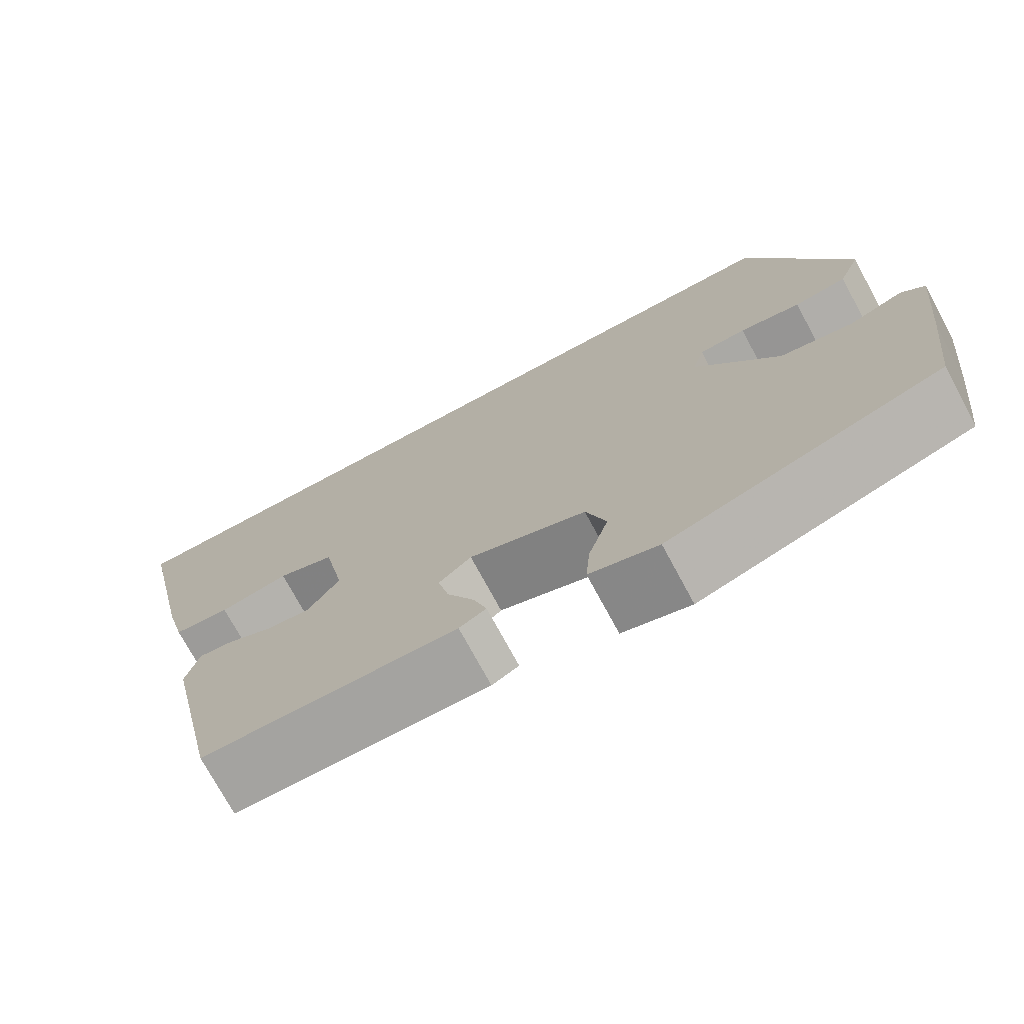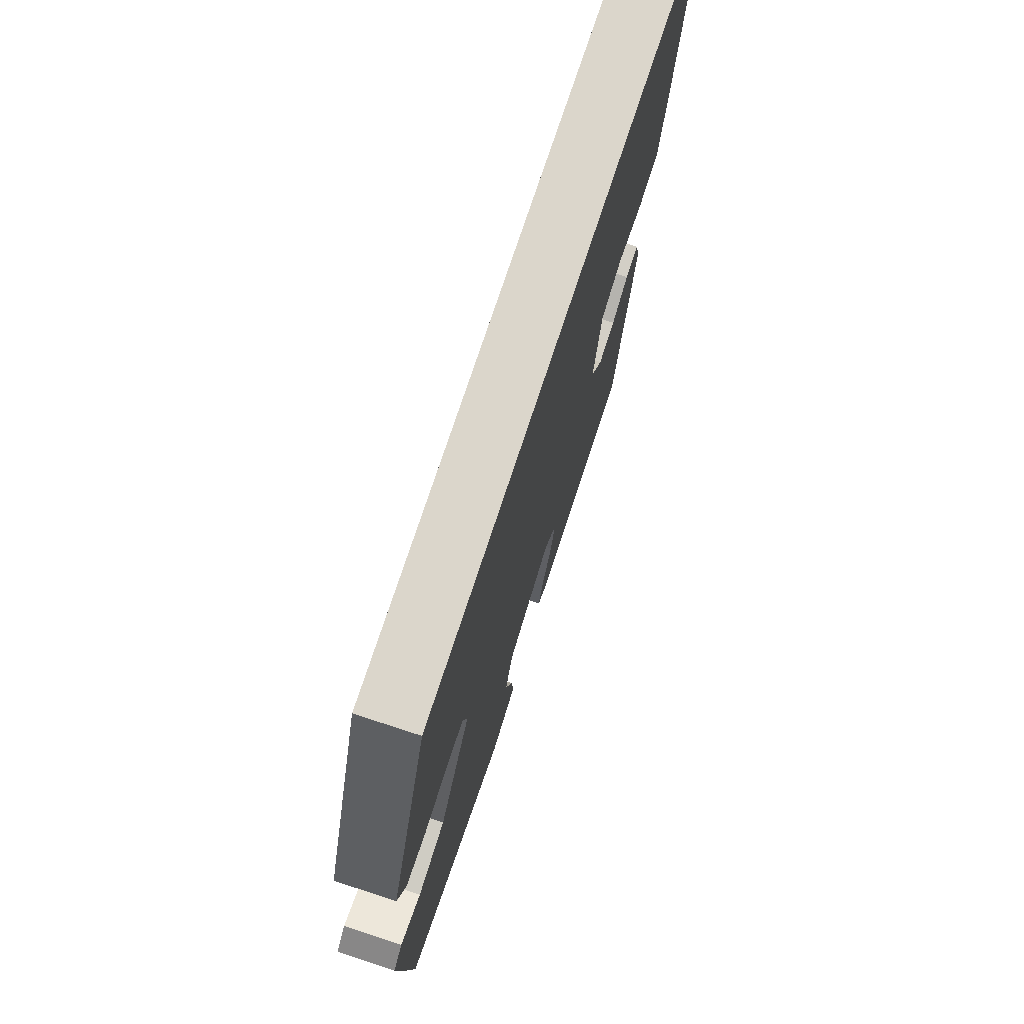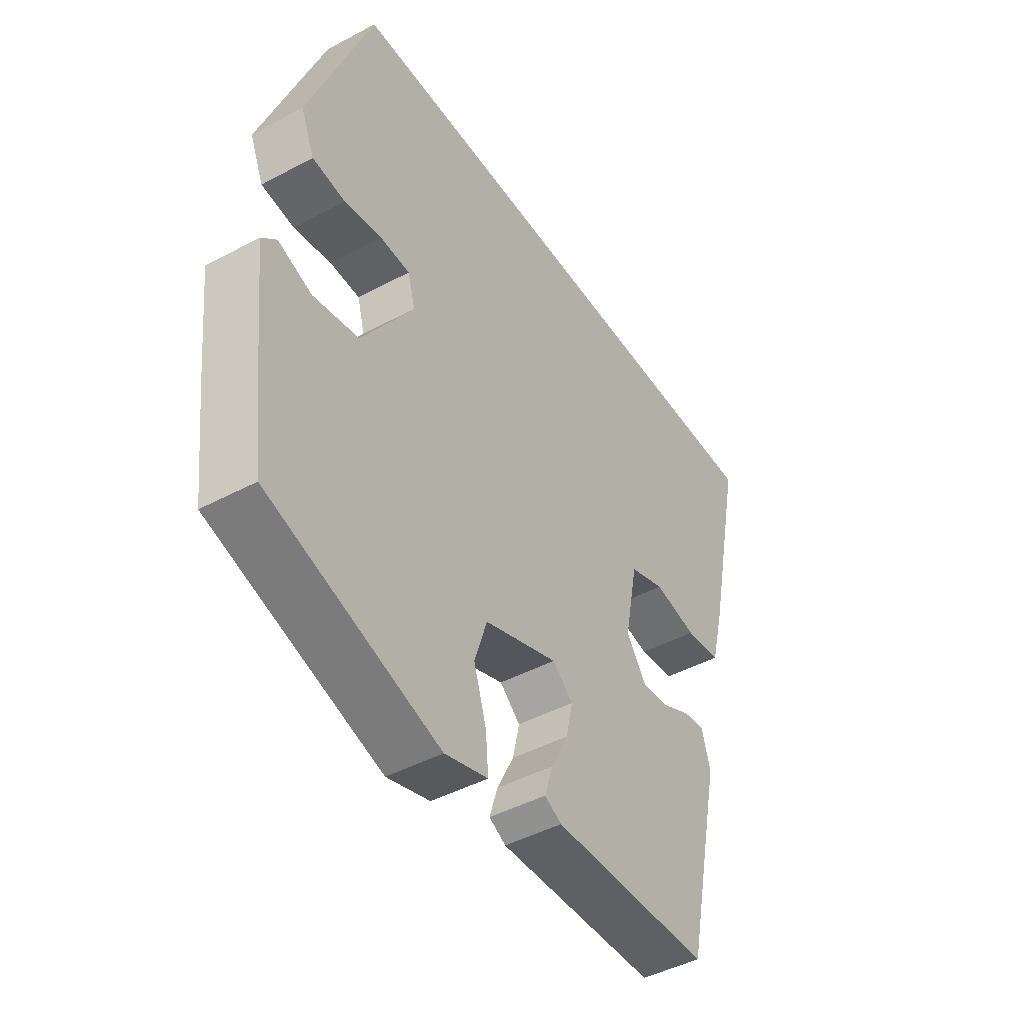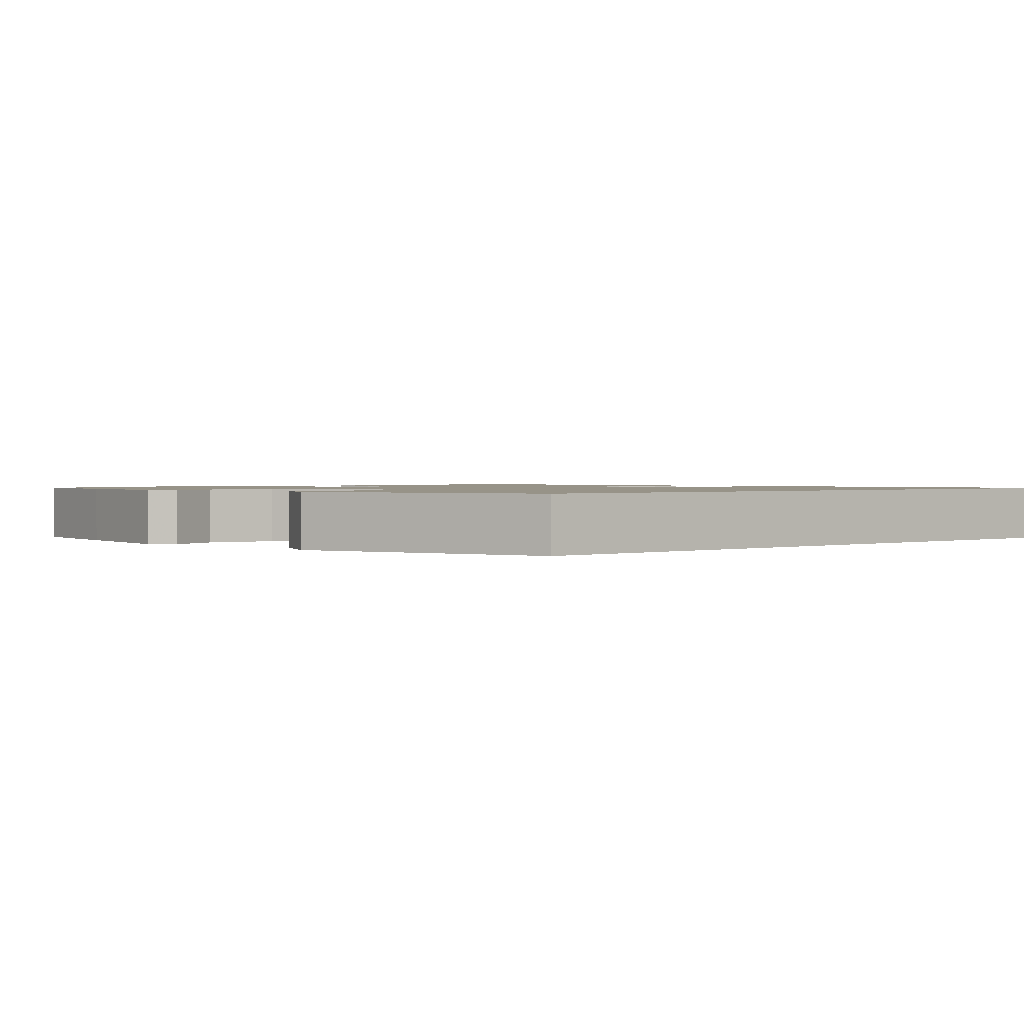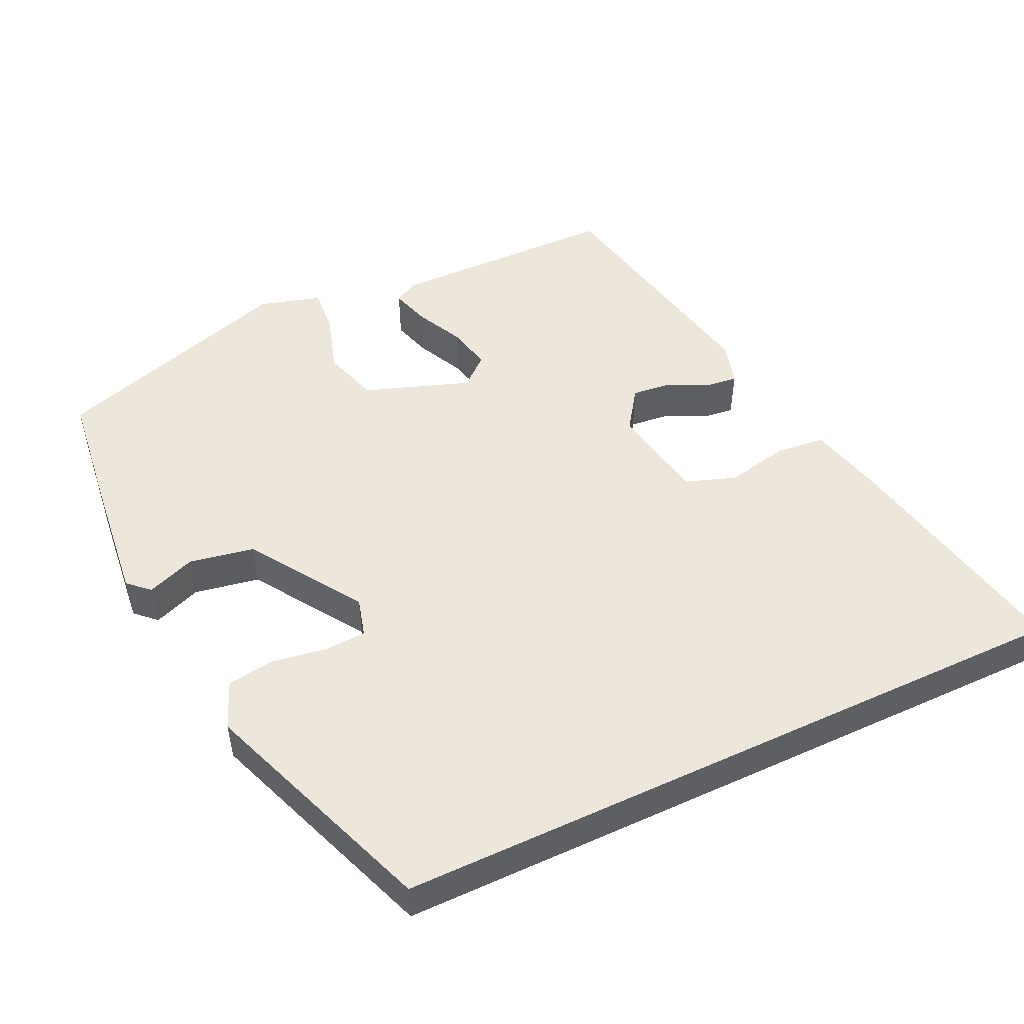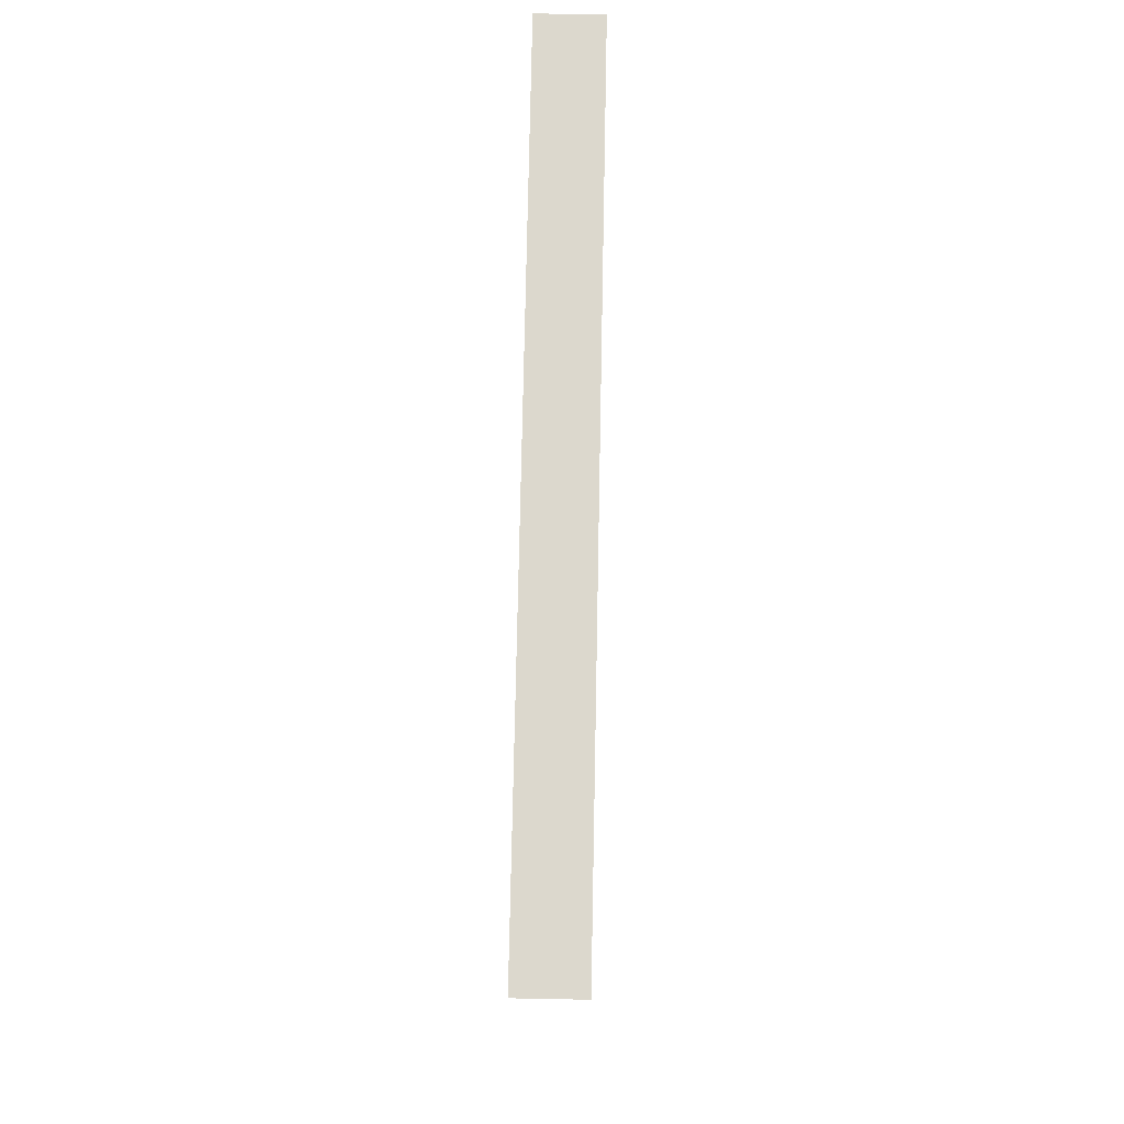
<metadata>
{"format":"obj","ext":"obj","renderer":"f3d","projection":"perspective","resolution":1024,"background":"white","views":[{"elev":-73.6,"azim":-151.7,"up":"+Z"},{"elev":73.5,"azim":-71.9,"up":"+Z"},{"elev":-45.0,"azim":-58.2,"up":"+Z"},{"elev":1.3,"azim":-40.5,"up":"+Y"},{"elev":50.8,"azim":-25.1,"up":"+Y"},{"elev":72.5,"azim":91.1,"up":"+Z"}]}
</metadata>
<code>
v 0.386 0.07 -0.459
v 0.083 0.07 -0.465
v 0.051 0.07 -0.448
v 0.067 0.07 -0.397
v 0.099 0.07 -0.333
v 0.112 0.07 -0.275
v 0.073 0.07 -0.241
v -0.067 0.07 -0.29
v -0.091 0.07 -0.364
v -0.067 0.07 -0.441
v -0.062 0.07 -0.502
v -0.144 0.07 -0.526
v -0.469 0.07 -0.424
v -0.488 0.07 -0.266
v -0.506 0.07 -0.098
v -0.478 0.07 -0.072
v -0.414 0.07 -0.096
v -0.327 0.07 -0.08
v -0.228 0.07 0.068
v -0.242 0.07 0.119
v -0.298 0.07 0.122
v -0.371 0.07 0.11
v -0.434 0.07 0.119
v -0.46 0.07 0.182
v -0.34 0.07 0.5
v 0.587 0.07 0.5
v 0.519 0.07 0.178
v 0.494 0.07 0.081
v 0.427 0.07 0.074
v 0.345 0.07 0.091
v 0.278 0.07 0.068
v 0.253 0.07 -0.061
v 0.291 0.07 -0.116
v 0.344 0.07 -0.11
v 0.398 0.07 -0.084
v 0.439 0.07 -0.079
v 0.455 0.07 -0.137
v 0.386 0 -0.459
v 0.083 0 -0.465
v 0.051 0 -0.448
v 0.067 0 -0.397
v 0.099 0 -0.333
v 0.112 0 -0.275
v 0.073 0 -0.241
v -0.067 0 -0.29
v -0.091 0 -0.364
v -0.067 0 -0.441
v -0.062 0 -0.502
v -0.144 0 -0.526
v -0.469 0 -0.424
v -0.488 0 -0.266
v -0.506 0 -0.098
v -0.478 0 -0.072
v -0.414 0 -0.096
v -0.327 0 -0.08
v -0.228 0 0.068
v -0.242 0 0.119
v -0.298 0 0.122
v -0.371 0 0.11
v -0.434 0 0.119
v -0.46 0 0.182
v -0.34 0 0.5
v 0.587 0 0.5
v 0.519 0 0.178
v 0.494 0 0.081
v 0.427 0 0.074
v 0.345 0 0.091
v 0.278 0 0.068
v 0.253 0 -0.061
v 0.291 0 -0.116
v 0.344 0 -0.11
v 0.398 0 -0.084
v 0.439 0 -0.079
v 0.455 0 -0.137
f 34 35 36 37
f 33 34 37 1
f 32 33 1 2
f 31 32 2 3
f 27 28 29 30
f 27 30 31
f 26 27 31
f 25 26 31
f 21 22 23 24
f 20 21 24 25
f 19 20 25 31
f 14 15 16 17
f 14 17 18
f 13 14 18
f 9 10 11 12
f 8 9 12 13
f 7 8 13 18
f 3 4 5
f 31 3 5
f 31 5 6
f 7 18 19 31
f 6 7 31
f 74 73 72 71
f 38 74 71 70
f 39 38 70 69
f 40 39 69 68
f 67 66 65 64
f 68 67 64
f 68 64 63
f 68 63 62
f 61 60 59 58
f 62 61 58 57
f 68 62 57 56
f 54 53 52 51
f 55 54 51
f 55 51 50
f 49 48 47 46
f 50 49 46 45
f 55 50 45 44
f 42 41 40
f 42 40 68
f 43 42 68
f 68 56 55 44
f 68 44 43
f 1 38 39 2
f 2 39 40 3
f 3 40 41 4
f 4 41 42 5
f 5 42 43 6
f 6 43 44 7
f 7 44 45 8
f 8 45 46 9
f 9 46 47 10
f 10 47 48 11
f 11 48 49 12
f 12 49 50 13
f 13 50 51 14
f 14 51 52 15
f 15 52 53 16
f 16 53 54 17
f 17 54 55 18
f 18 55 56 19
f 19 56 57 20
f 20 57 58 21
f 21 58 59 22
f 22 59 60 23
f 23 60 61 24
f 24 61 62 25
f 25 62 63 26
f 26 63 64 27
f 27 64 65 28
f 28 65 66 29
f 29 66 67 30
f 30 67 68 31
f 31 68 69 32
f 32 69 70 33
f 33 70 71 34
f 34 71 72 35
f 35 72 73 36
f 36 73 74 37
f 37 74 38 1

</code>
